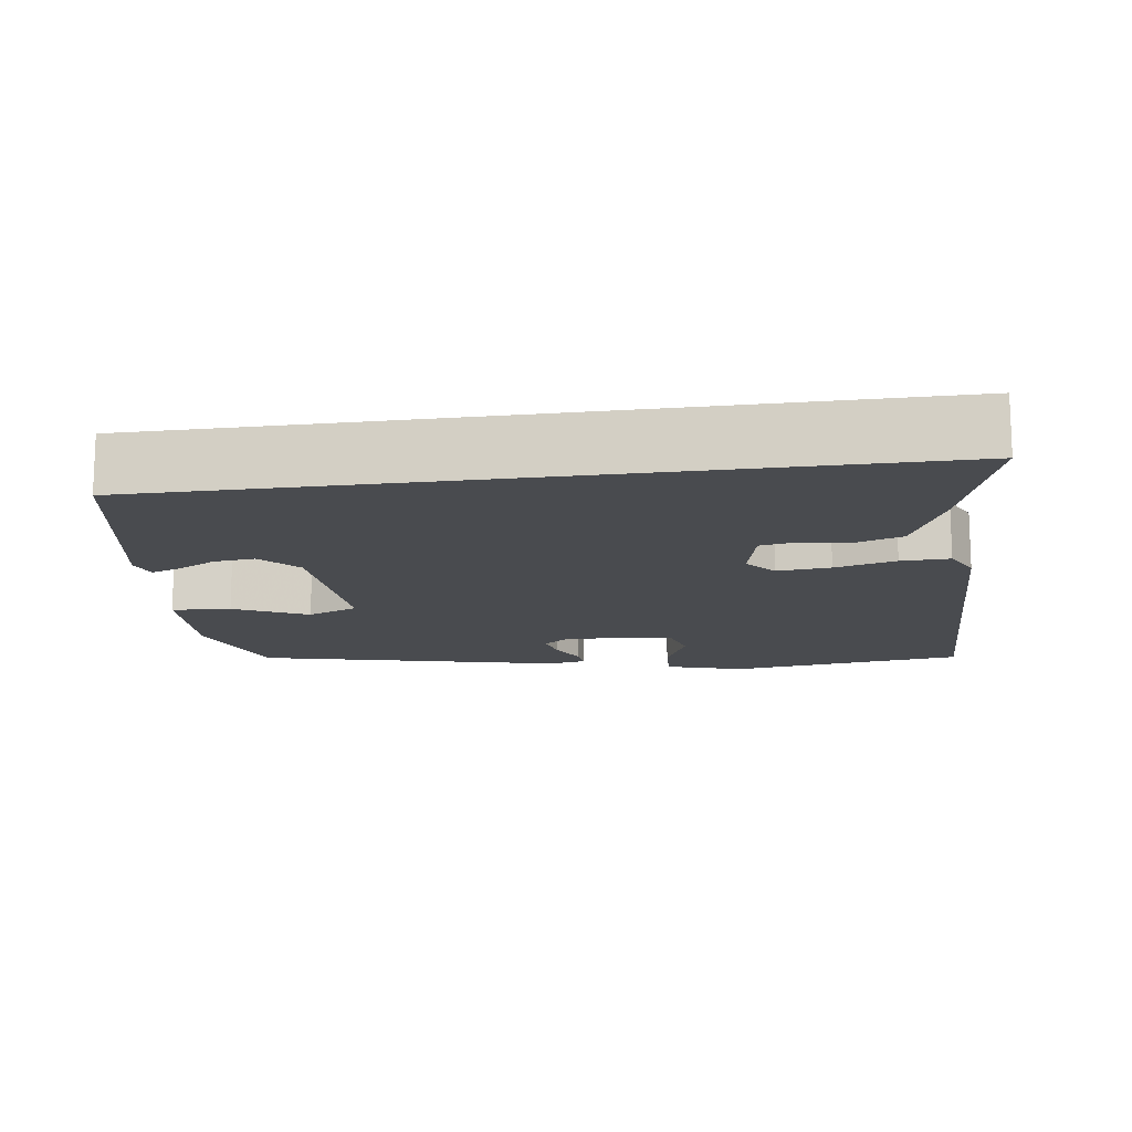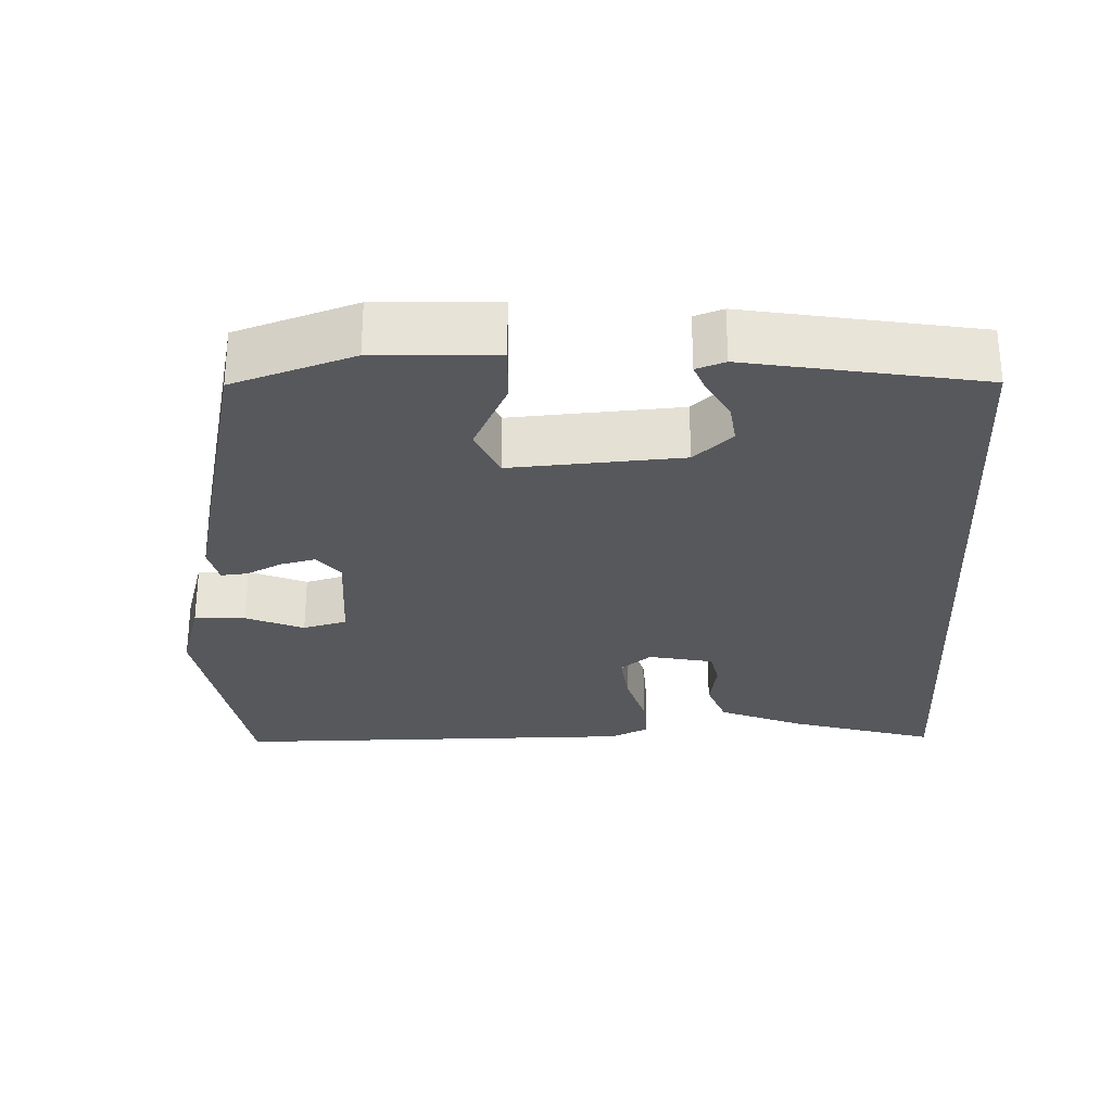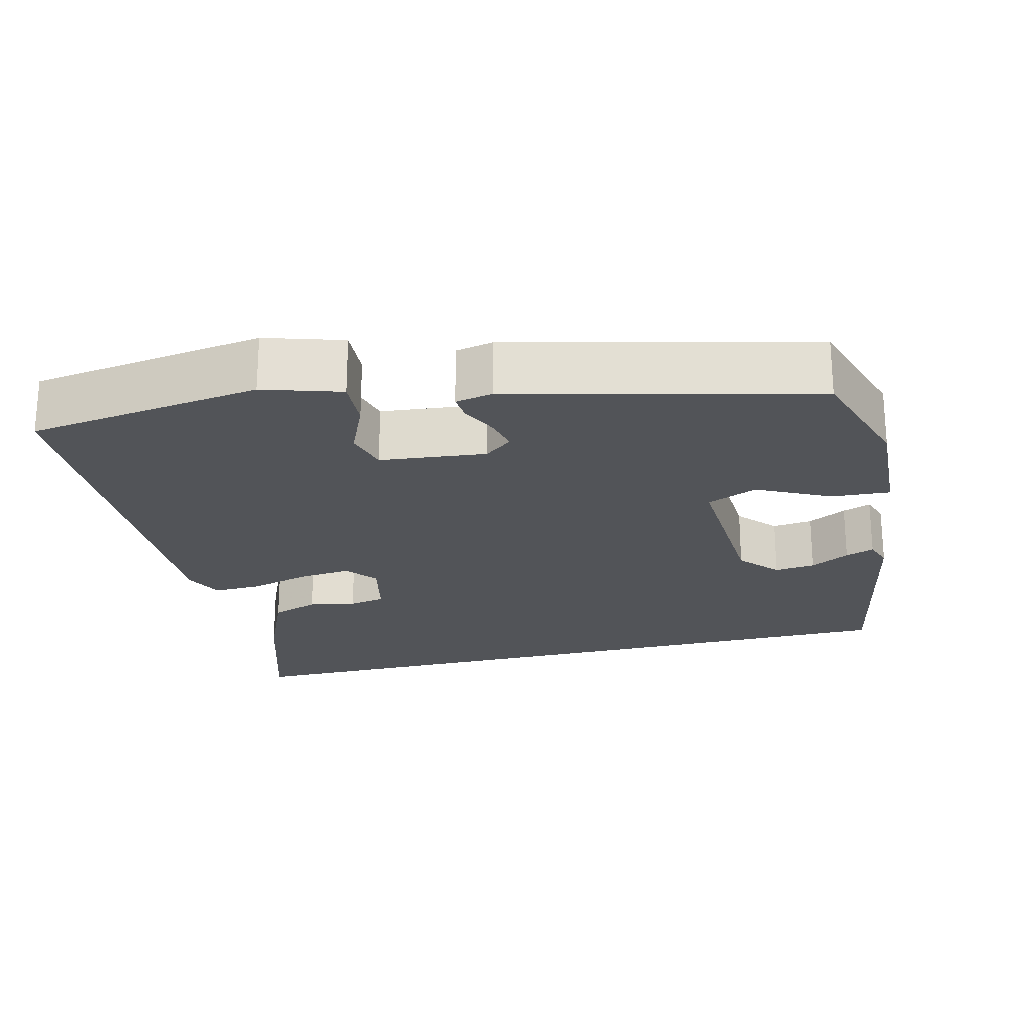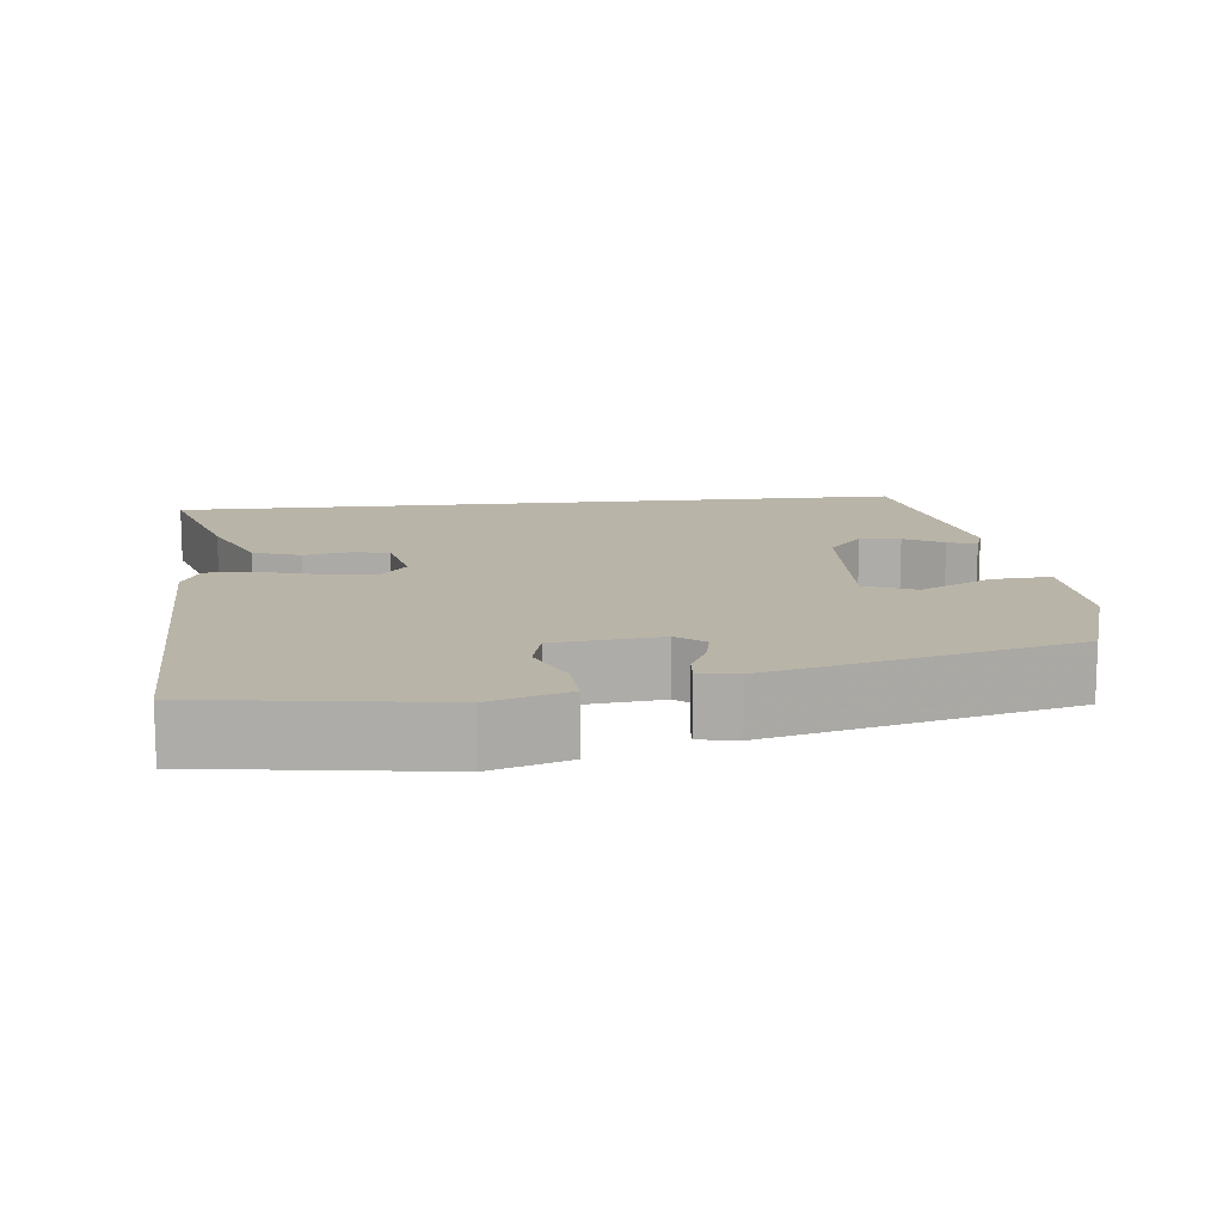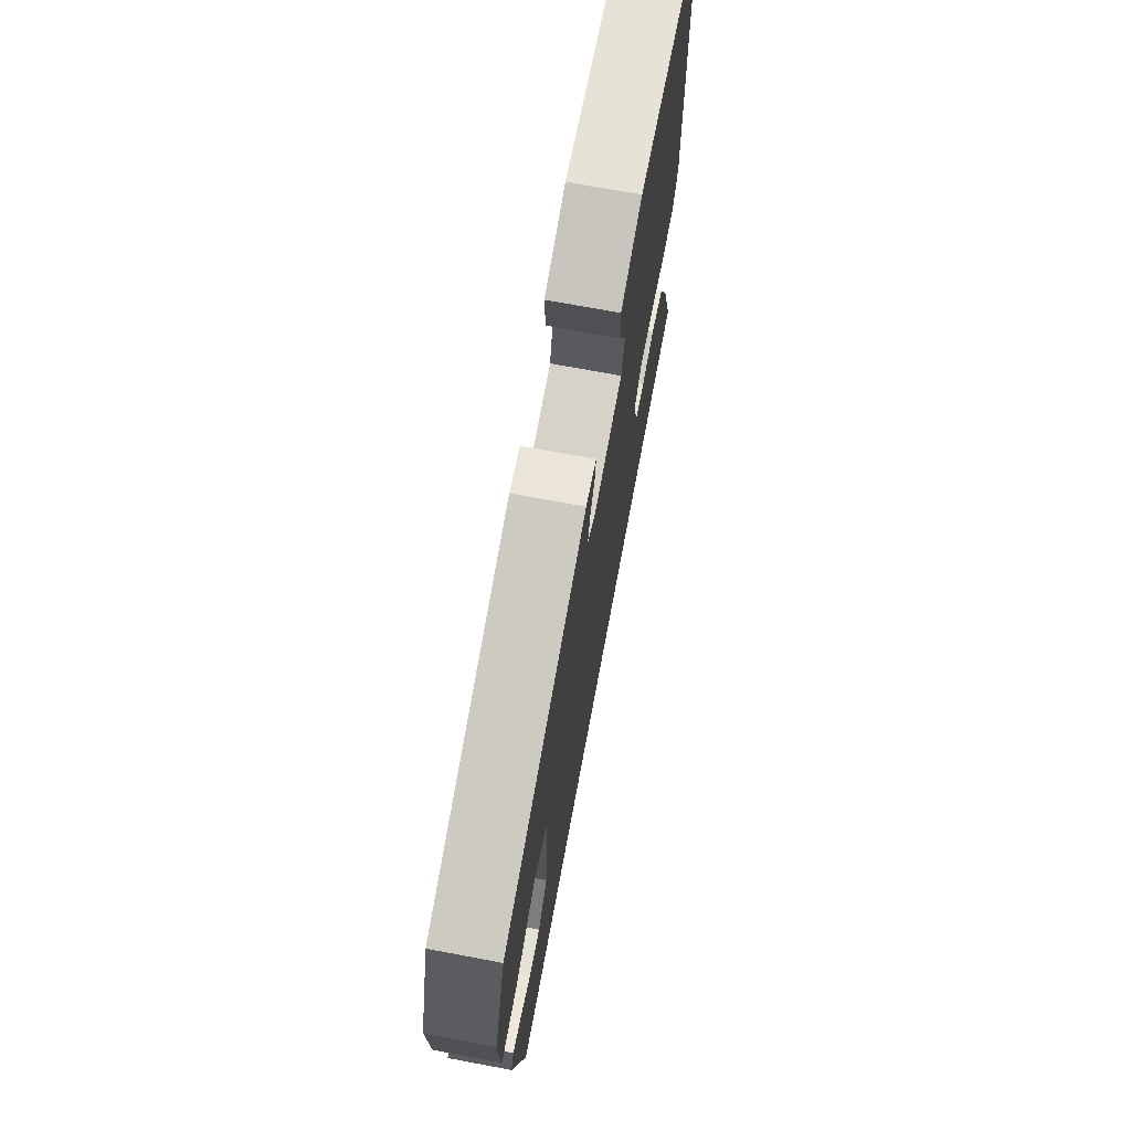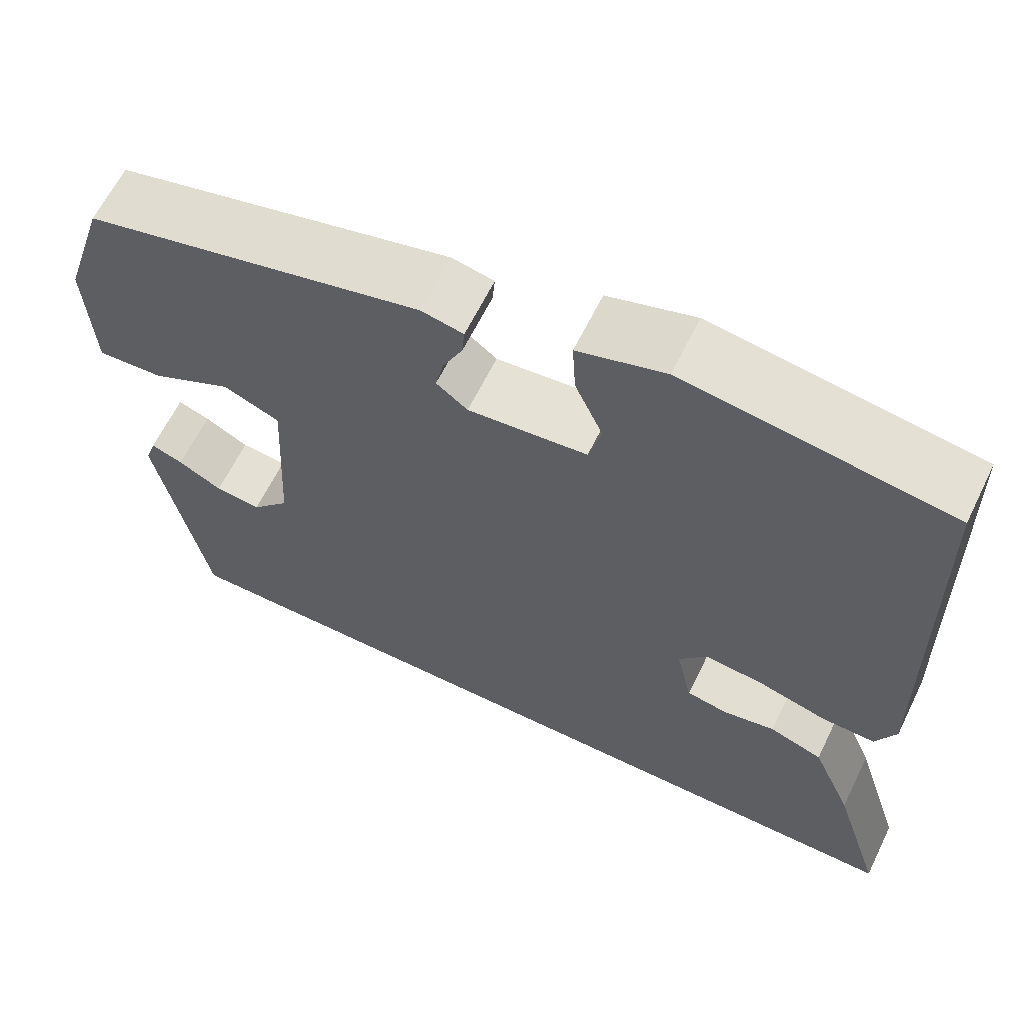
<metadata>
{"format":"obj","ext":"obj","renderer":"f3d","projection":"perspective","resolution":1024,"background":"white","views":[{"elev":-14.1,"azim":-171.8,"up":"+Y"},{"elev":-28.3,"azim":93.2,"up":"+Y"},{"elev":-22.9,"azim":14.0,"up":"+Y"},{"elev":13.1,"azim":-6.1,"up":"+Y"},{"elev":71.6,"azim":100.6,"up":"+Z"},{"elev":63.4,"azim":-153.9,"up":"+Z"}]}
</metadata>
<code>
v 0.494 0.07 0.364
v 0.545 0.07 0.204
v 0.537 0.07 0.045
v 0.459 0.07 0.05
v 0.363 0.07 0.098
v 0.296 0.07 0.07
v 0.308 0.07 -0.154
v 0.353 0.07 -0.205
v 0.407 0.07 -0.199
v 0.459 0.07 -0.171
v 0.497 0.07 -0.157
v 0.51 0.07 -0.195
v 0.451 0.07 -0.5
v -0.528 0.07 -0.5
v -0.469 0.07 -0.311
v -0.421 0.07 -0.2
v -0.358 0.07 -0.178
v -0.296 0.07 -0.19
v -0.248 0.07 -0.181
v -0.229 0.07 -0.096
v -0.262 0.07 -0.055
v -0.332 0.07 -0.062
v -0.412 0.07 -0.084
v -0.476 0.07 -0.086
v -0.5 0.07 -0.035
v -0.49 0.07 0.499
v -0.178 0.07 0.543
v -0.075 0.07 0.511
v -0.079 0.07 0.444
v -0.112 0.07 0.369
v -0.097 0.07 0.311
v 0.044 0.07 0.296
v 0.081 0.07 0.325
v 0.071 0.07 0.37
v 0.048 0.07 0.418
v 0.045 0.07 0.453
v 0.095 0.07 0.463
v 0.494 0 0.364
v 0.545 0 0.204
v 0.537 0 0.045
v 0.459 0 0.05
v 0.363 0 0.098
v 0.296 0 0.07
v 0.308 0 -0.154
v 0.353 0 -0.205
v 0.407 0 -0.199
v 0.459 0 -0.171
v 0.497 0 -0.157
v 0.51 0 -0.195
v 0.451 0 -0.5
v -0.528 0 -0.5
v -0.469 0 -0.311
v -0.421 0 -0.2
v -0.358 0 -0.178
v -0.296 0 -0.19
v -0.248 0 -0.181
v -0.229 0 -0.096
v -0.262 0 -0.055
v -0.332 0 -0.062
v -0.412 0 -0.084
v -0.476 0 -0.086
v -0.5 0 -0.035
v -0.49 0 0.499
v -0.178 0 0.543
v -0.075 0 0.511
v -0.079 0 0.444
v -0.112 0 0.369
v -0.097 0 0.311
v 0.044 0 0.296
v 0.081 0 0.325
v 0.071 0 0.37
v 0.048 0 0.418
v 0.045 0 0.453
v 0.095 0 0.463
f 34 35 36 37
f 33 34 37 1
f 32 33 1 2
f 31 32 2 3
f 27 28 29 30
f 27 30 31
f 26 27 31
f 25 26 31
f 22 23 24 25
f 21 22 25 31
f 20 21 31
f 19 20 31
f 15 16 17 18
f 15 18 19
f 14 15 19
f 13 14 19
f 9 10 11 12
f 8 9 12 13
f 7 8 13 19
f 3 4 5
f 31 3 5
f 31 5 6
f 6 7 19 31
f 74 73 72 71
f 38 74 71 70
f 39 38 70 69
f 40 39 69 68
f 67 66 65 64
f 68 67 64
f 68 64 63
f 68 63 62
f 62 61 60 59
f 68 62 59 58
f 68 58 57
f 68 57 56
f 55 54 53 52
f 56 55 52
f 56 52 51
f 56 51 50
f 49 48 47 46
f 50 49 46 45
f 56 50 45 44
f 42 41 40
f 42 40 68
f 43 42 68
f 68 56 44 43
f 1 38 39 2
f 2 39 40 3
f 3 40 41 4
f 4 41 42 5
f 5 42 43 6
f 6 43 44 7
f 7 44 45 8
f 8 45 46 9
f 9 46 47 10
f 10 47 48 11
f 11 48 49 12
f 12 49 50 13
f 13 50 51 14
f 14 51 52 15
f 15 52 53 16
f 16 53 54 17
f 17 54 55 18
f 18 55 56 19
f 19 56 57 20
f 20 57 58 21
f 21 58 59 22
f 22 59 60 23
f 23 60 61 24
f 24 61 62 25
f 25 62 63 26
f 26 63 64 27
f 27 64 65 28
f 28 65 66 29
f 29 66 67 30
f 30 67 68 31
f 31 68 69 32
f 32 69 70 33
f 33 70 71 34
f 34 71 72 35
f 35 72 73 36
f 36 73 74 37
f 37 74 38 1

</code>
